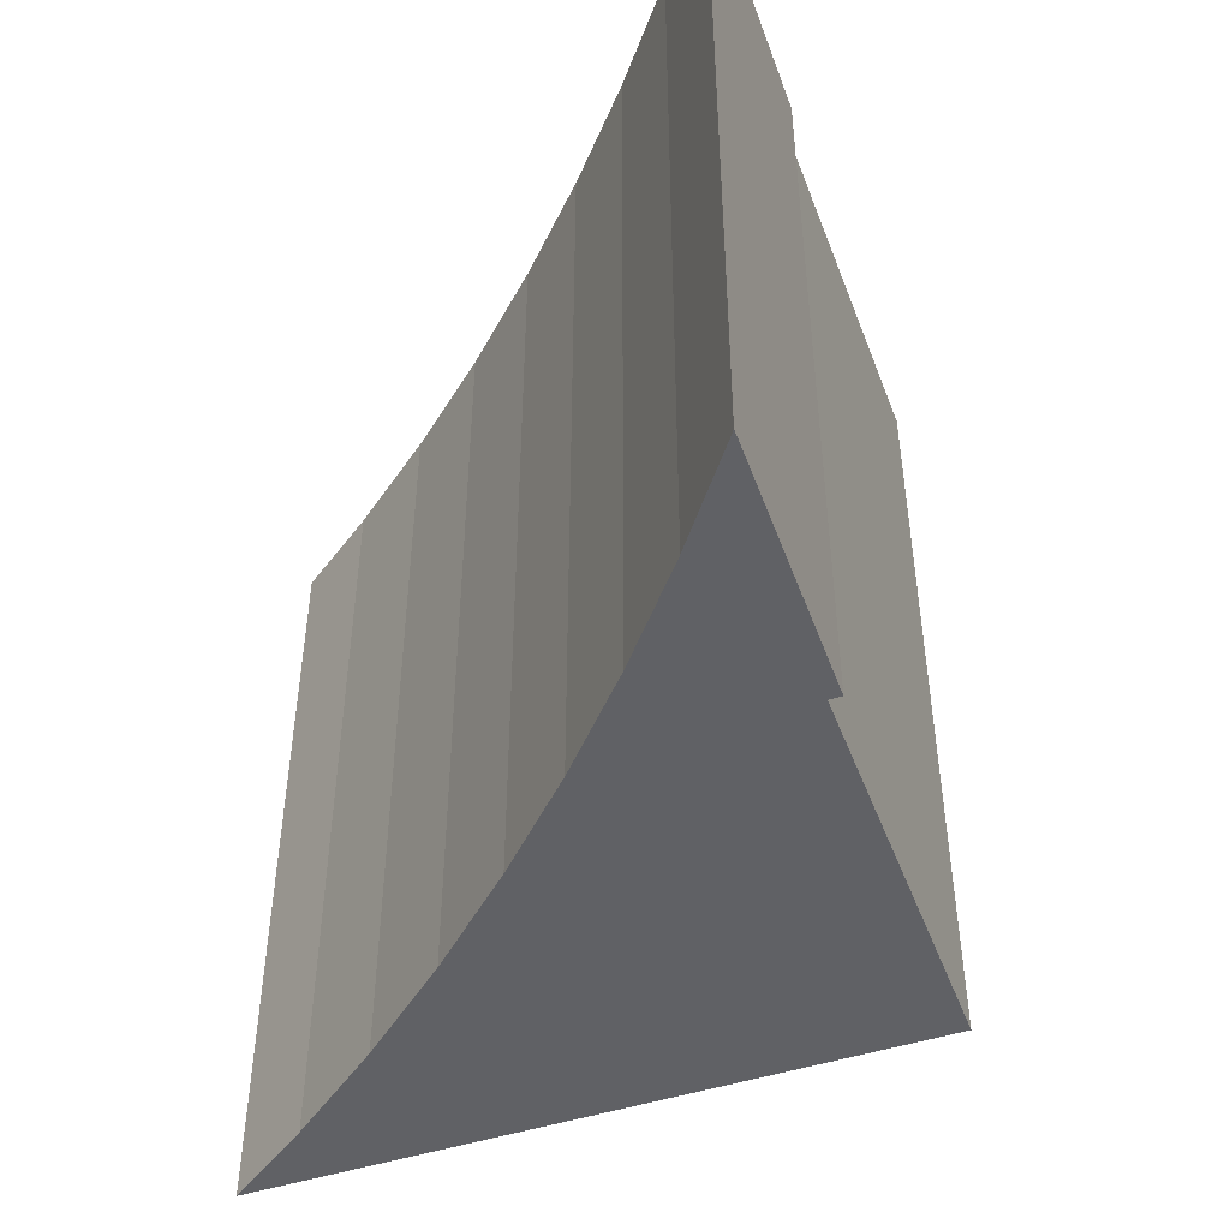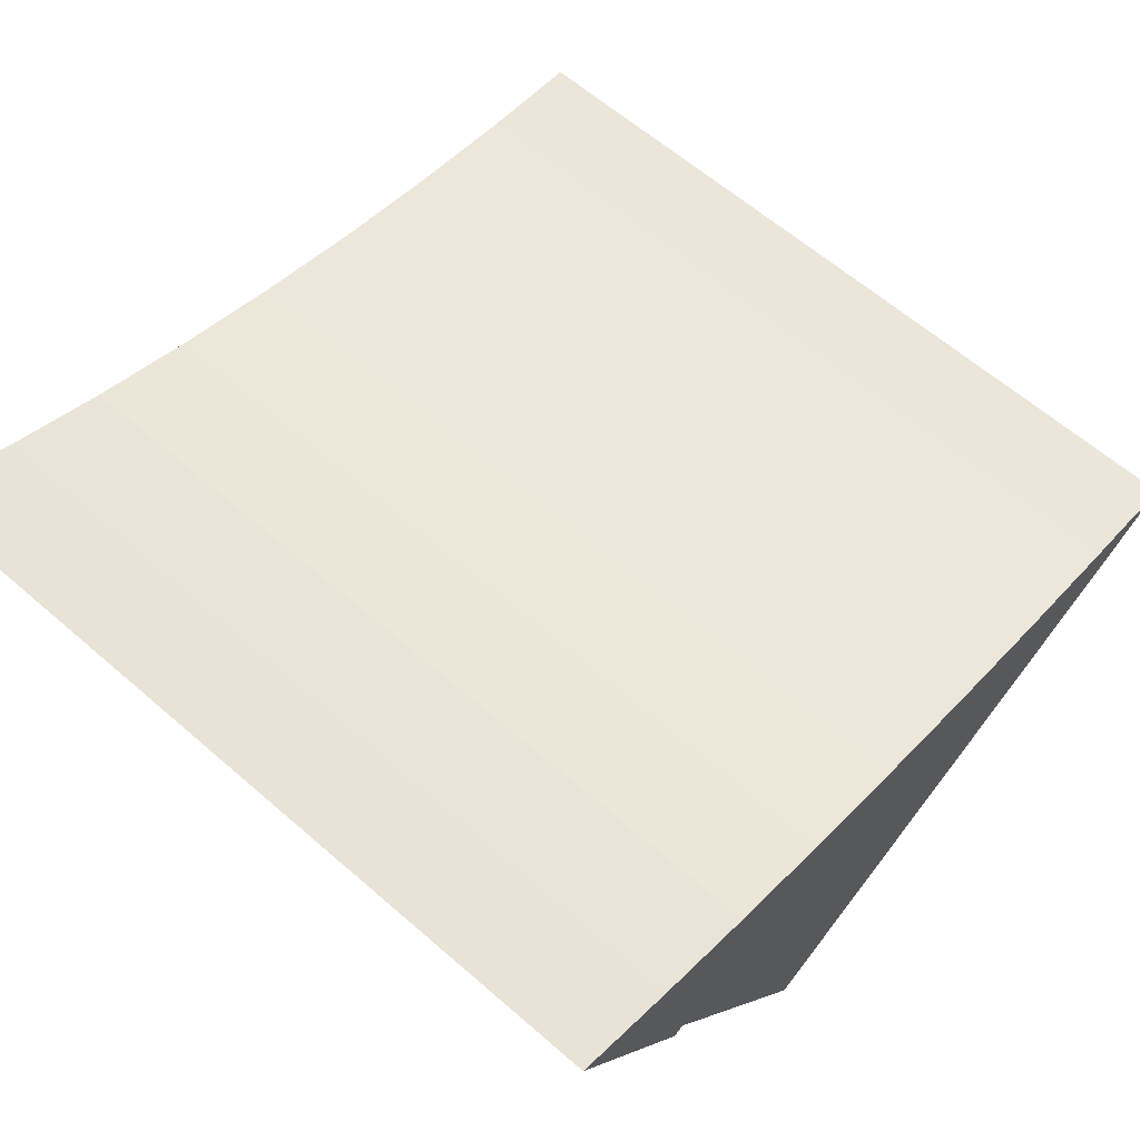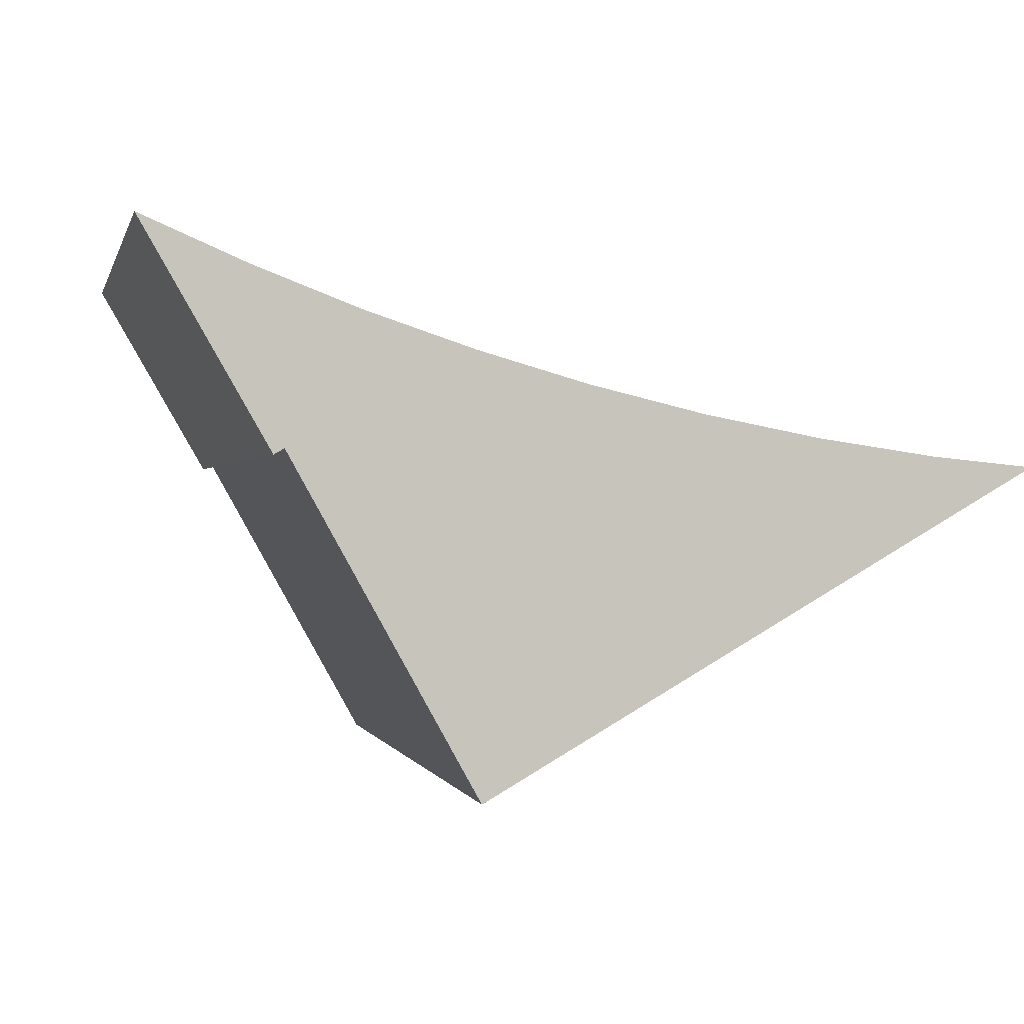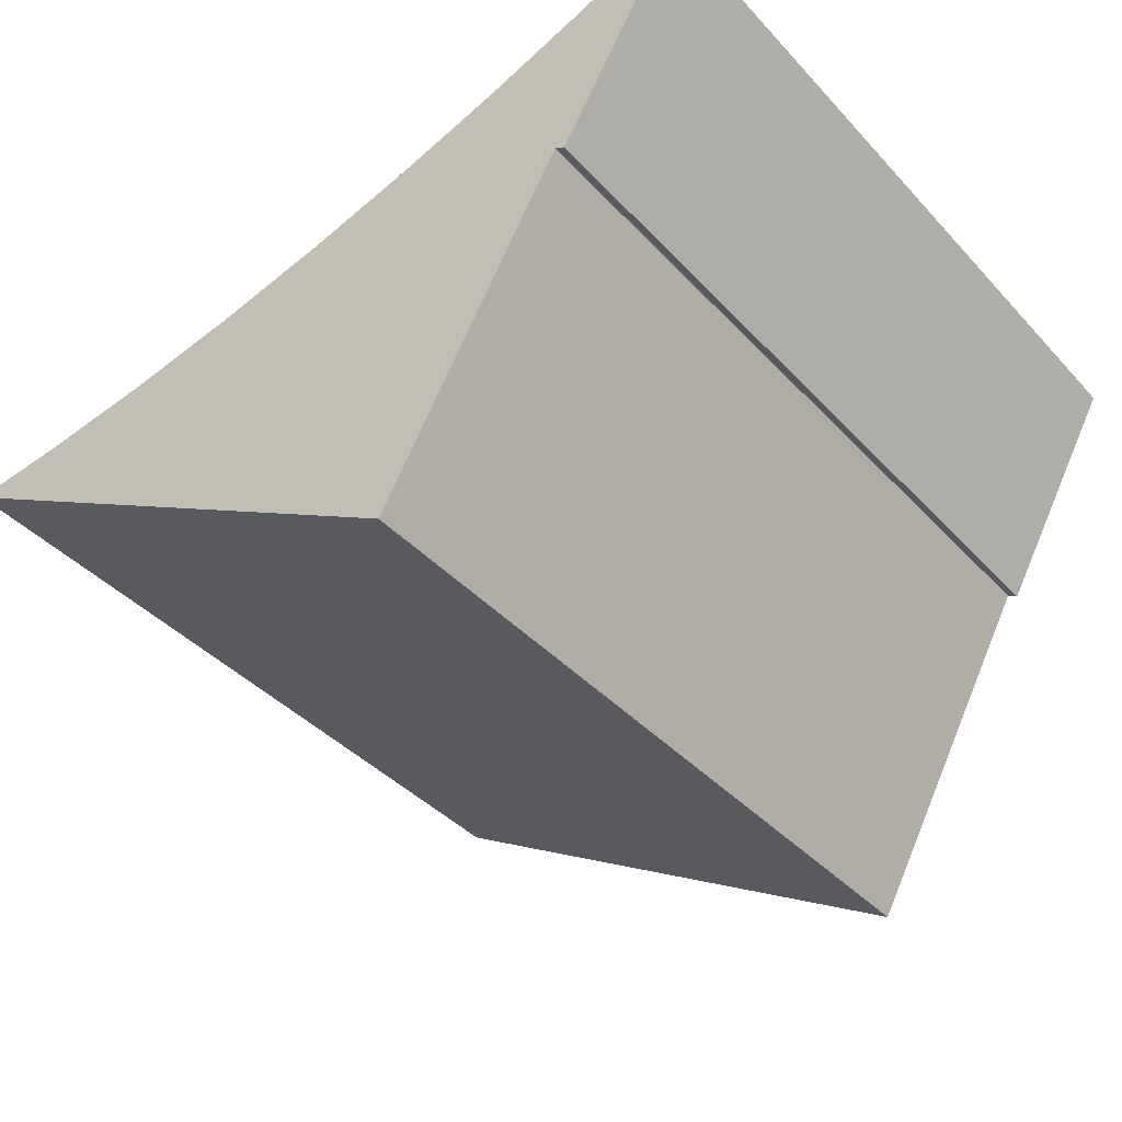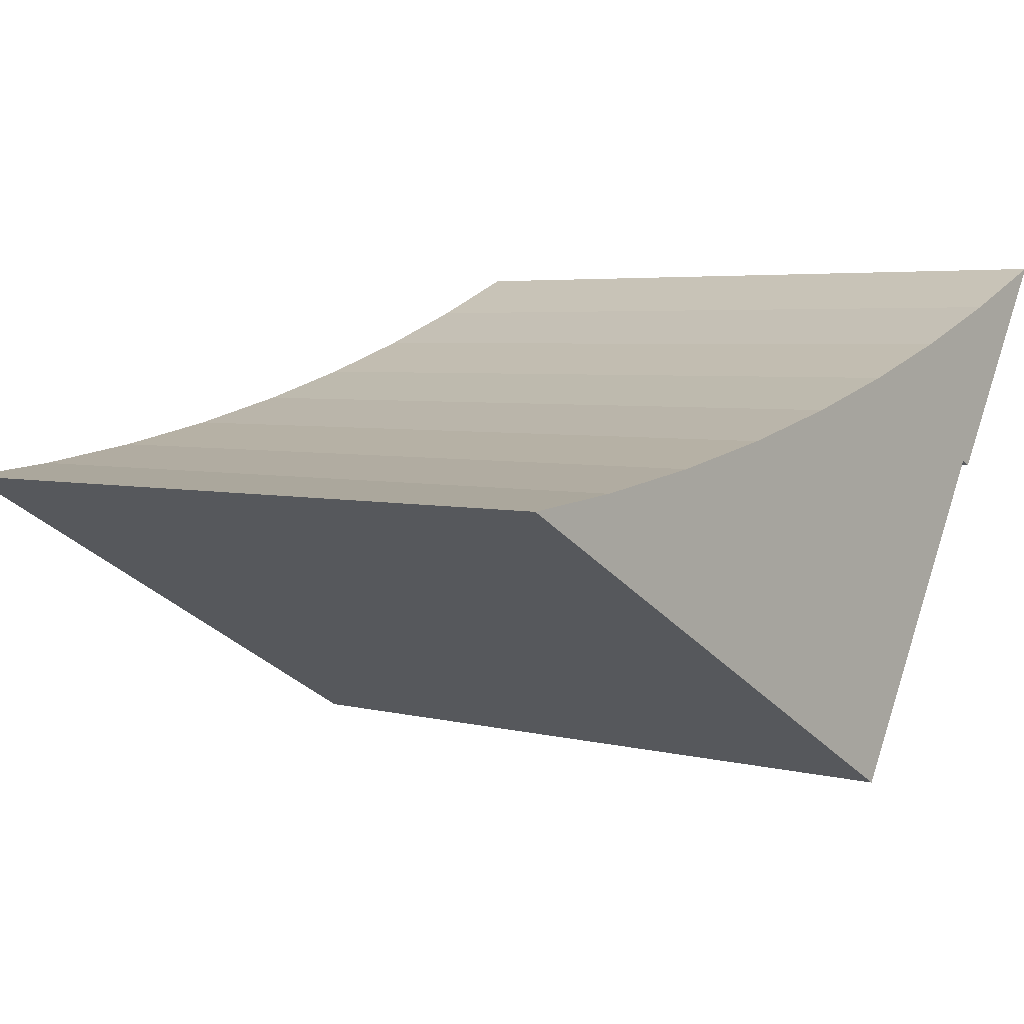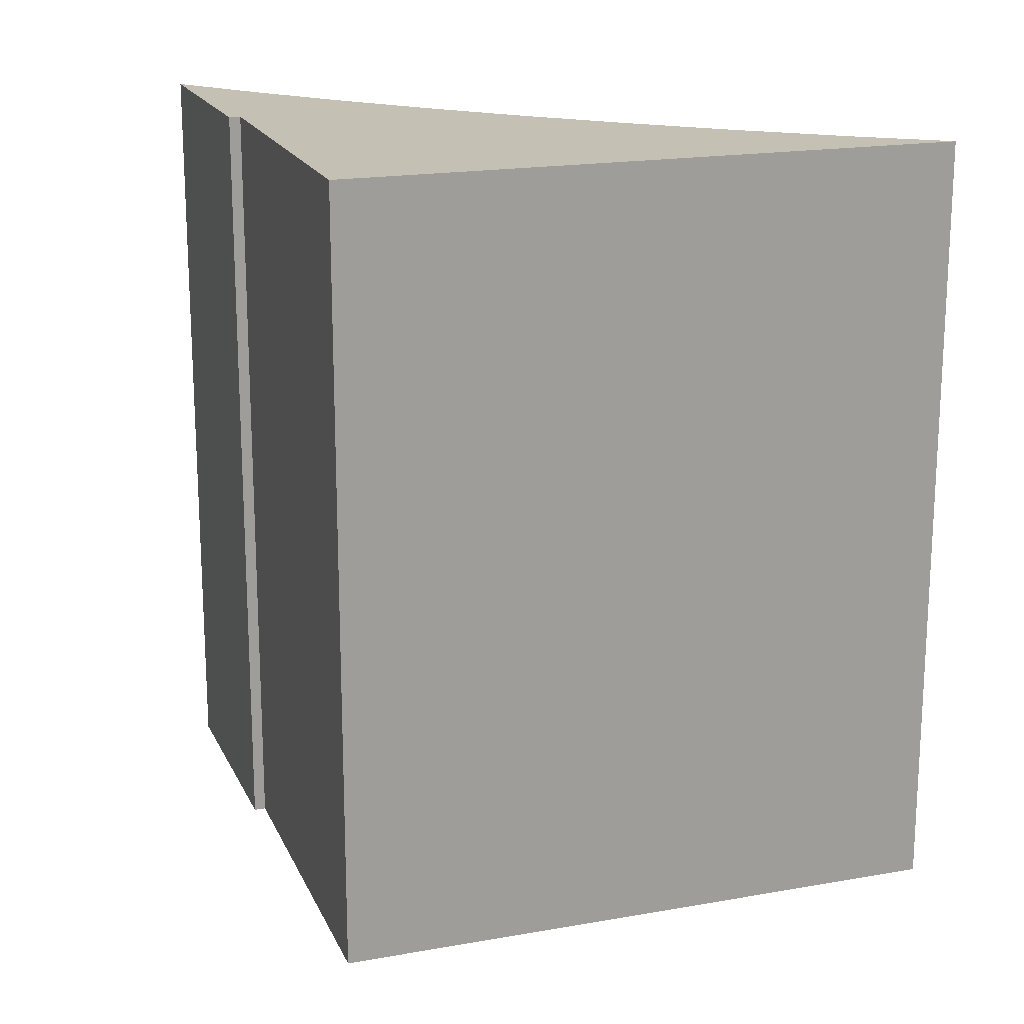
<metadata>
{"format":"obj","ext":"obj","renderer":"f3d","projection":"perspective","resolution":1024,"background":"white","views":[{"elev":-48.9,"azim":49.3,"up":"+Y"},{"elev":62.8,"azim":131.3,"up":"+Z"},{"elev":0.1,"azim":167.6,"up":"+Z"},{"elev":-39.5,"azim":37.7,"up":"+Z"},{"elev":4.3,"azim":-49.6,"up":"+Z"},{"elev":18.4,"azim":-169.2,"up":"+Y"}]}
</metadata>
<code>
v  0 6.538 4.003e-16
v  0.843 6.538 0.084
v  4.544 6.538 -2.607
v  1.8 6.538 0.223
v  2.751 6.538 0.405
v  3.692 6.538 0.63
v  4.583 6.538 0.885
v  6.061 6.538 0.121
v  5.462 6.538 1.177
v  6.327 6.538 1.508
v  6.145 6.538 0.072
v  7.178 6.538 1.875
v  6.327 -9.234e-17 1.508
v  7.178 -1.148e-16 1.875
v  5.462 -7.207e-17 1.177
v  6.145 -4.409e-18 0.072
v  6.061 -7.409e-18 0.121
v  4.544 1.596e-16 -2.607
v  0 0 0
v  0.843 -5.144e-18 0.084
v  1.8 -1.365e-17 0.223
v  2.751 -2.48e-17 0.405
v  3.692 -3.858e-17 0.63
v  4.583 -5.419e-17 0.885
g defaultobject
f 1 2 3
f 4 3 2
f 5 3 4
f 6 3 5
f 7 3 6
f 8 3 7
f 9 8 7
f 10 8 9
f 11 8 10
f 12 11 10
f 13 12 10
f 12 13 14
f 15 13 10
f 14 11 12
f 11 14 16
f 17 3 8
f 3 17 18
f 16 8 11
f 8 16 17
f 18 1 3
f 1 18 19
f 15 10 9
f 19 2 1
f 2 19 20
f 20 4 2
f 4 20 21
f 21 5 4
f 5 21 22
f 22 6 5
f 6 22 23
f 23 7 6
f 7 23 24
f 24 9 7
f 9 24 15
f 14 17 16
f 17 14 13
f 17 13 15
f 17 15 24
f 17 19 18
f 19 17 20
f 20 17 21
f 21 17 22
f 22 17 23
f 23 17 24

</code>
